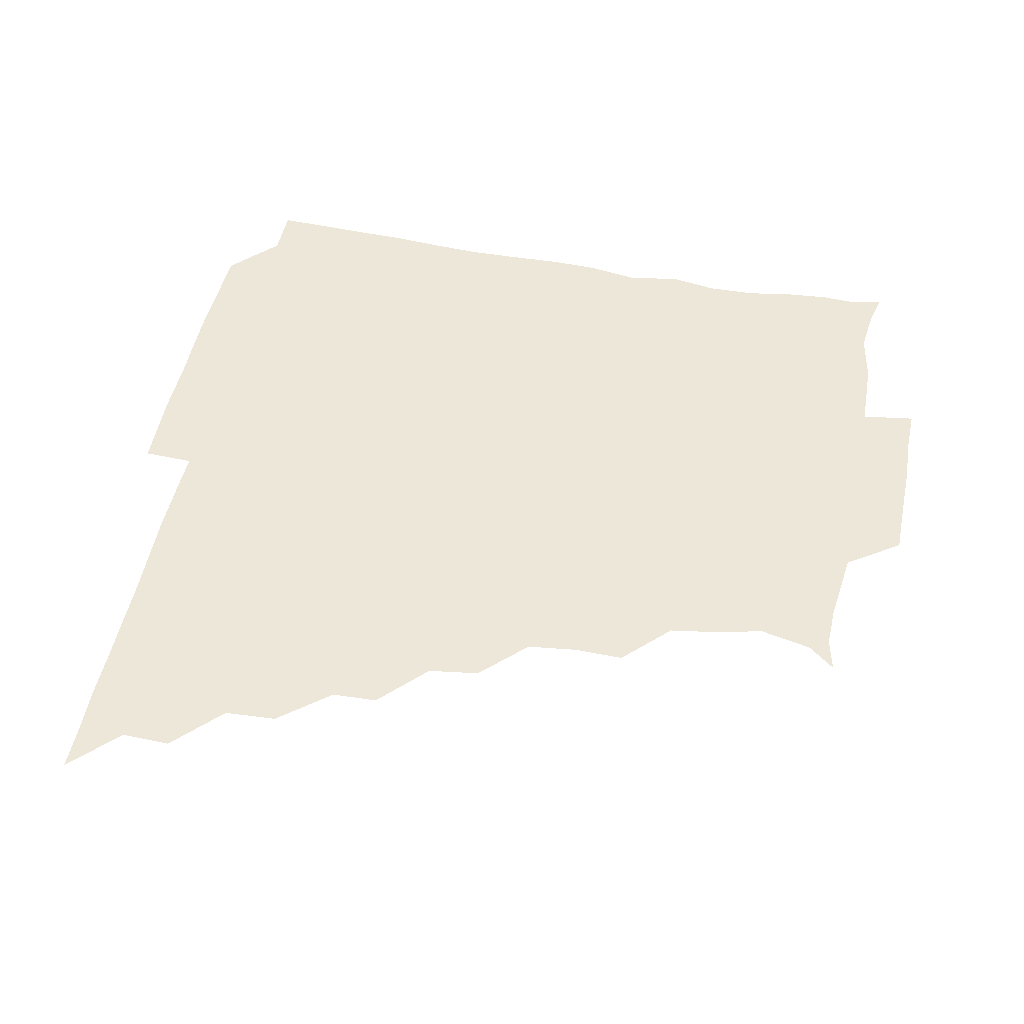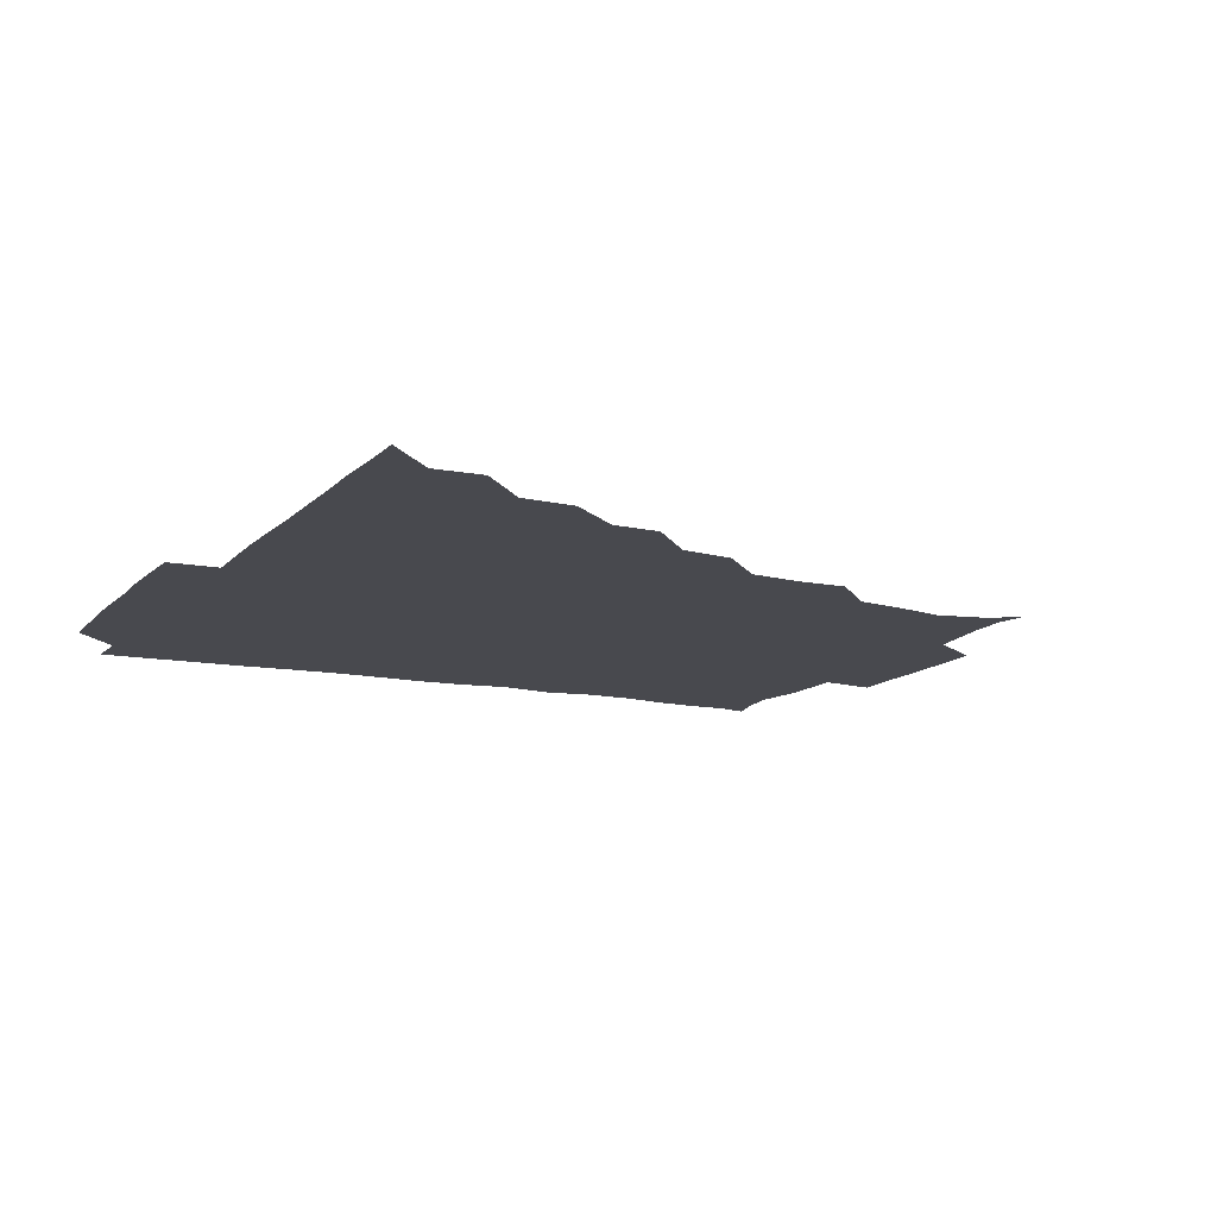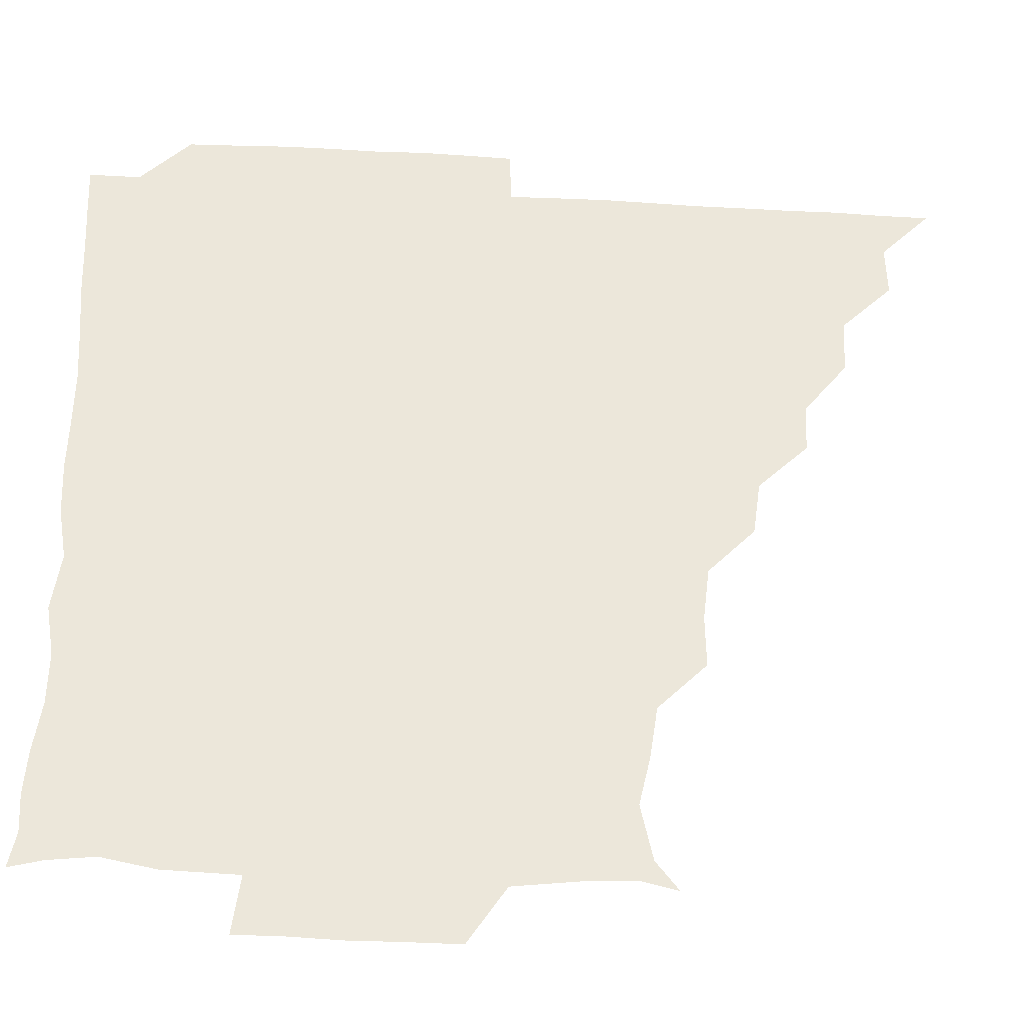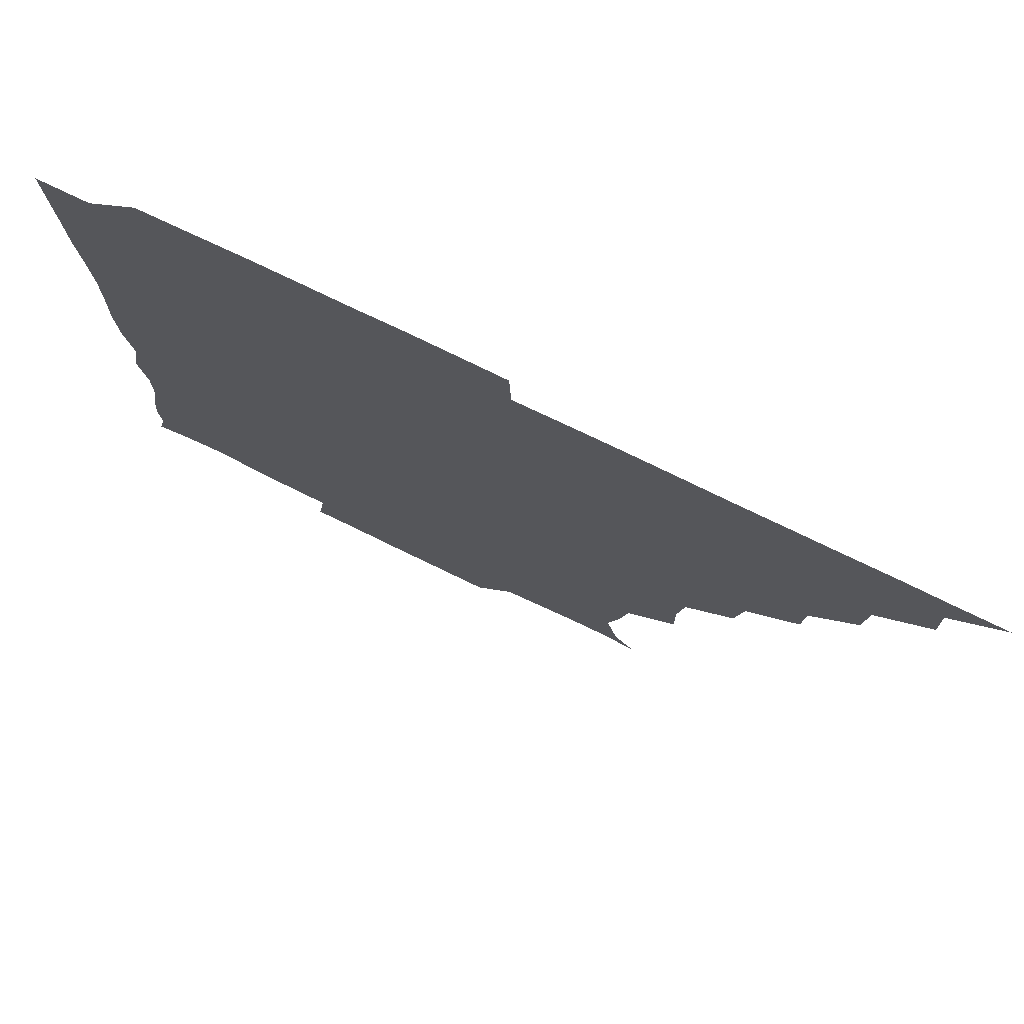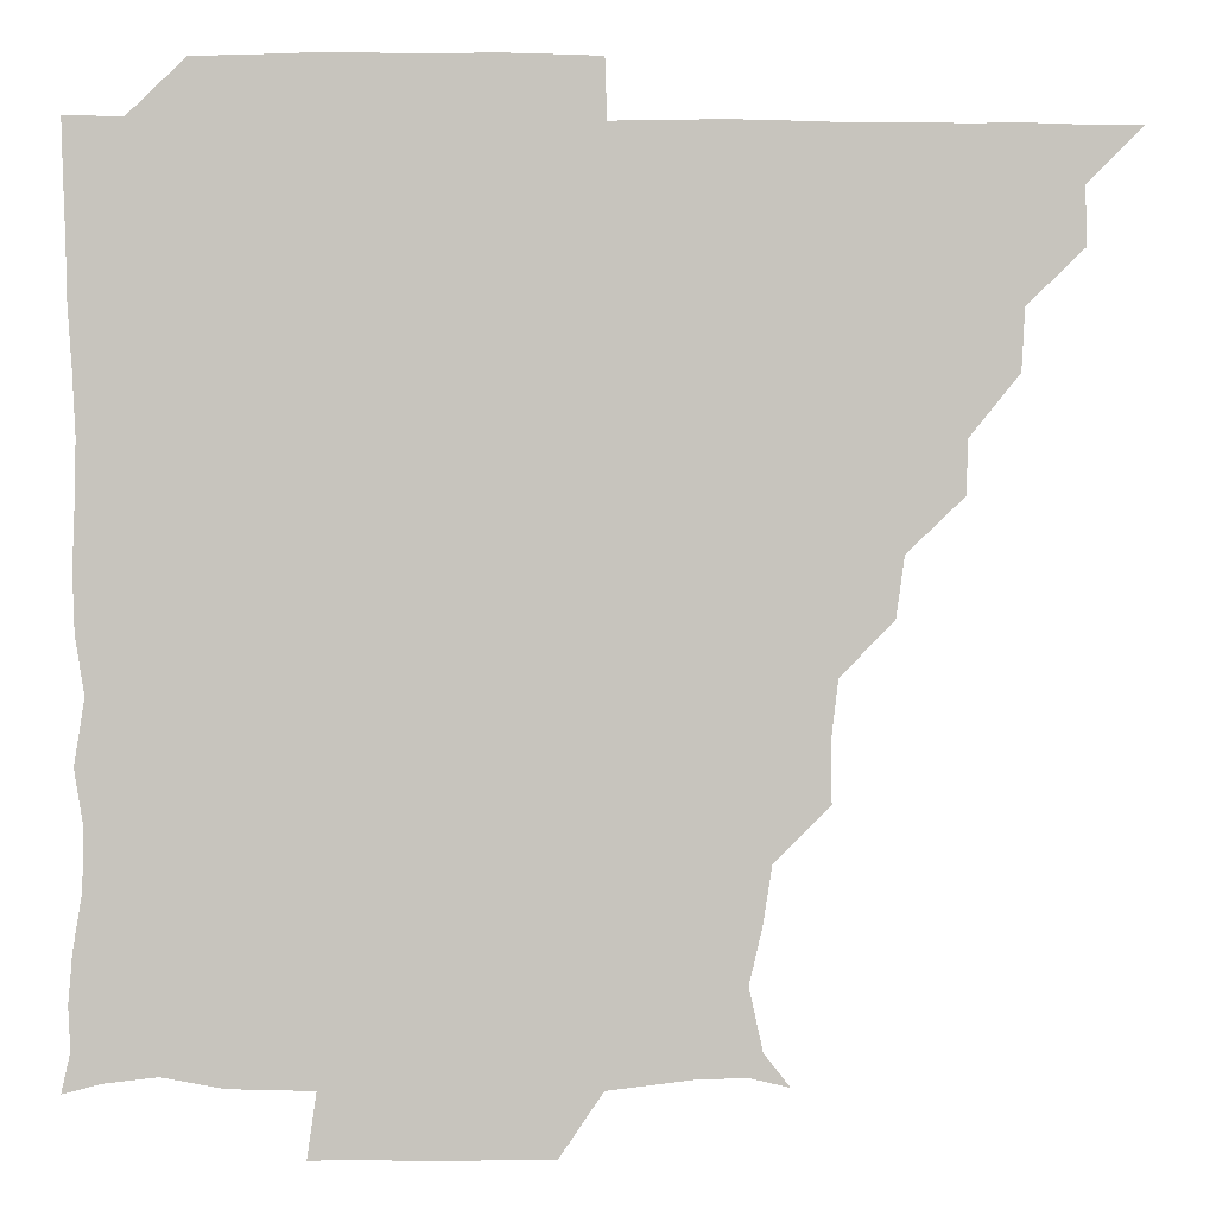
<metadata>
{"format":"obj","ext":"obj","renderer":"f3d","projection":"perspective","resolution":1024,"background":"white","views":[{"elev":49.7,"azim":-78.4,"up":"+Z"},{"elev":-12.7,"azim":-115.7,"up":"+Z"},{"elev":-33.1,"azim":175.4,"up":"+Y"},{"elev":76.7,"azim":-154.2,"up":"+Y"},{"elev":0.8,"azim":176.5,"up":"+Y"}]}
</metadata>
<code>
v 436.1 391 0
v 450.8 360.4 0
v 451.3 375.9 0
v 451.1 391 0
v 467.4 328.7 0
v 466.5 345.3 0
v 466.4 361.2 0
v 466.1 375.9 0
v 466.1 391.3 0
v 481.4 297.7 0
v 480.8 312.2 0
v 482.2 331.8 0
v 481.6 346.5 0
v 481.2 361.1 0
v 480.9 376.1 0
v 481 391.1 0
v 499.1 266.6 0
v 496.8 283 0
v 496.6 301 0
v 497.3 317.8 0
v 496.5 331.5 0
v 496.3 346.3 0
v 496.2 361.1 0
v 496.2 375.9 0
v 495.9 391.1 0
v 515.2 220.3 0
v 515.5 235.9 0
v 513.5 252.1 0
v 512.5 270.5 0
v 511.9 287.1 0
v 511.5 301.6 0
v 511.7 317.4 0
v 511.3 331.5 0
v 511.1 346.2 0
v 511.1 361 0
v 511.1 375.9 0
v 511 391 0
v 525.5 149.4 0
v 532.4 158.2 0
v 536.1 175 0
v 532.6 189.7 0
v 530.1 205.6 0
v 527.9 224.6 0
v 527.6 241.3 0
v 526.9 254.5 0
v 526.8 273 0
v 526.5 286.6 0
v 526.3 301.4 0
v 526.3 316.7 0
v 526.2 331.3 0
v 525.9 346 0
v 526 361 0
v 526.1 375.9 0
v 526 391.3 0
v 536.1 152 0
v 543.9 164.4 0
v 544.4 178.7 0
v 543.4 194.7 0
v 543.1 212.7 0
v 542.6 227.3 0
v 541 240.5 0
v 542.1 257 0
v 541.2 271.6 0
v 541.3 286.9 0
v 541.4 302 0
v 541.3 316.8 0
v 541.3 331.1 0
v 541.4 346 0
v 540.8 361 0
v 541.2 375.7 0
v 540.8 391.5 0
v 549.3 151.7 0
v 558.2 166.9 0
v 557.5 181.3 0
v 556.4 197.9 0
v 558.2 213.4 0
v 556.8 227.2 0
v 556.5 241.9 0
v 557 257.6 0
v 556.4 272.4 0
v 556.4 286.8 0
v 556.2 301.3 0
v 555.8 315.7 0
v 556.8 332 0
v 556.3 346.1 0
v 556.7 360.7 0
v 556.1 375.9 0
v 556 391.2 0
v 572.2 149.1 0
v 571.6 169.1 0
v 572 183.8 0
v 570.8 197.5 0
v 574 212.6 0
v 570.8 228.4 0
v 572.3 241.1 0
v 571.3 258.7 0
v 571.2 271.2 0
v 571 286.6 0
v 571.5 302.2 0
v 571.1 316.3 0
v 571.2 331.2 0
v 571.1 346 0
v 571.2 360.8 0
v 571.4 375.3 0
v 571.6 390.8 0
v 572.1 406.9 0
v 583.9 132 0
v 586.4 152.1 0
v 587.4 167.7 0
v 585.8 183.5 0
v 587 189.3 0
v 585 213.7 0
v 585.3 225.5 0
v 586 243.4 0
v 586.1 257.4 0
v 586.3 272.5 0
v 586.2 287 0
v 586.3 302.2 0
v 586.4 317 0
v 586.1 331 0
v 586.3 346.1 0
v 586.2 360.8 0
v 586.1 375.7 0
v 586.2 391.2 0
v 585.6 407.2 0
v 600 132.1 0
v 600.2 152 0
v 602.3 168.3 0
v 600.6 182.7 0
v 601.7 198.5 0
v 600.1 214 0
v 602.3 226.8 0
v 600.5 242.6 0
v 601.1 257.4 0
v 601.2 271.8 0
v 601.2 285.8 0
v 601 301.5 0
v 601 316.2 0
v 601.3 331.4 0
v 601.2 346 0
v 601.3 360.7 0
v 601.1 375.9 0
v 601.1 390.9 0
v 600 407.5 0
v 616.3 132 0
v 614.5 152.1 0
v 616 168.4 0
v 617.1 184.1 0
v 616.3 198.2 0
v 615.8 212.1 0
v 615.5 228.5 0
v 616.4 241.9 0
v 615.7 257.4 0
v 616.1 271.9 0
v 616.2 287.1 0
v 616.2 301.7 0
v 616.2 316.9 0
v 616.2 331.5 0
v 616.1 346 0
v 616.2 360.9 0
v 616.2 375.8 0
v 616.3 390.3 0
v 614.9 406.9 0
v 633 132.6 0
v 630.1 150.2 0
v 629.6 168 0
v 631.9 183.7 0
v 629.8 198.4 0
v 630.9 214.4 0
v 630.9 227 0
v 630.7 243.1 0
v 630.6 257.6 0
v 631 272.8 0
v 631.2 286.6 0
v 631.3 301.7 0
v 631 316.8 0
v 631 331.2 0
v 631.5 346.3 0
v 631.6 360.8 0
v 631.3 375.8 0
v 631.3 390.4 0
v 629.8 407.1 0
v 646.3 132.5 0
v 643.8 149.8 0
v 643.8 167.4 0
v 645.2 185.6 0
v 645.7 198.9 0
v 645.8 213 0
v 645.6 227.5 0
v 645.4 242.5 0
v 645.6 256.7 0
v 646 271.8 0
v 646 286.8 0
v 645.7 303.1 0
v 646.1 316.6 0
v 645.9 330.6 0
v 646.4 346.8 0
v 646.4 361 0
v 646.4 375.6 0
v 646.7 389.6 0
v 644.3 407 0
v 666.3 150.6 0
v 660.3 167.9 0
v 659.3 184.2 0
v 659.4 198.9 0
v 659.7 214.3 0
v 660.2 228.2 0
v 660.2 242.7 0
v 660.8 256.1 0
v 660.2 272.6 0
v 660.4 288.2 0
v 660.6 302.1 0
v 661 317.2 0
v 661 331.6 0
v 661.1 346.5 0
v 661.2 361.2 0
v 661.3 375.7 0
v 661.3 390.3 0
v 659.6 406.3 0
v 682.6 153.7 0
v 676.6 168 0
v 673.5 184.6 0
v 674.1 197.4 0
v 673.1 213.5 0
v 673.8 227.8 0
v 674.3 242.6 0
v 674.7 257.1 0
v 674.7 272.7 0
v 674.5 287.8 0
v 675.2 301.6 0
v 675.2 318 0
v 675.8 331.6 0
v 675.9 346.9 0
v 676.1 361.3 0
v 676.3 375.8 0
v 676 390.9 0
v 675.2 405.8 0
v 696.5 152.2 0
v 691.4 166.6 0
v 688.4 183.3 0
v 687.6 197 0
v 686.1 212 0
v 686.9 225.8 0
v 688.6 239.7 0
v 687.9 255.3 0
v 688 272.1 0
v 688.7 286.3 0
v 688.9 301.2 0
v 688.8 317.2 0
v 690.4 330.9 0
v 690.1 347.1 0
v 691 361.1 0
v 691.2 376 0
v 690.5 390.9 0
v 706.7 149.7 0
v 704.4 160.2 0
v 704.9 171.7 0
v 703.8 184.7 0
v 701.4 200 0
v 701 215.6 0
v 703.4 230.5 0
v 700.7 247.8 0
v 703.1 263.4 0
v 703.6 279 0
v 703 295.1 0
v 702.7 311.9 0
v 703.6 328.8 0
v 704.7 344.4 0
v 705.1 361.1 0
v 705.6 376.2 0
v 706.1 390.9 0
v 721 391 0
f 3 4 1
f 6 7 2
f 2 7 3
f 7 8 3
f 3 8 4
f 8 9 4
f 11 12 5
f 5 12 6
f 12 13 6
f 6 13 7
f 13 14 7
f 7 14 8
f 14 15 8
f 8 15 9
f 15 16 9
f 18 19 10
f 10 19 11
f 19 20 11
f 11 20 12
f 20 21 12
f 12 21 13
f 21 22 13
f 13 22 14
f 22 23 14
f 14 23 15
f 23 24 15
f 15 24 16
f 24 25 16
f 28 29 17
f 17 29 18
f 29 30 18
f 18 30 19
f 30 31 19
f 19 31 20
f 31 32 20
f 20 32 21
f 32 33 21
f 21 33 22
f 33 34 22
f 22 34 23
f 34 35 23
f 23 35 24
f 35 36 24
f 24 36 25
f 36 37 25
f 42 43 26
f 26 43 27
f 43 44 27
f 27 44 28
f 44 45 28
f 28 45 29
f 45 46 29
f 29 46 30
f 46 47 30
f 30 47 31
f 47 48 31
f 31 48 32
f 48 49 32
f 32 49 33
f 49 50 33
f 33 50 34
f 50 51 34
f 34 51 35
f 51 52 35
f 35 52 36
f 52 53 36
f 36 53 37
f 53 54 37
f 38 55 39
f 55 56 39
f 39 56 40
f 56 57 40
f 40 57 41
f 57 58 41
f 41 58 42
f 58 59 42
f 42 59 43
f 59 60 43
f 43 60 44
f 60 61 44
f 44 61 45
f 61 62 45
f 45 62 46
f 62 63 46
f 46 63 47
f 63 64 47
f 47 64 48
f 64 65 48
f 48 65 49
f 65 66 49
f 49 66 50
f 66 67 50
f 50 67 51
f 67 68 51
f 51 68 52
f 68 69 52
f 52 69 53
f 69 70 53
f 53 70 54
f 70 71 54
f 55 72 56
f 72 73 56
f 56 73 57
f 73 74 57
f 57 74 58
f 74 75 58
f 58 75 59
f 75 76 59
f 59 76 60
f 76 77 60
f 60 77 61
f 77 78 61
f 61 78 62
f 78 79 62
f 62 79 63
f 79 80 63
f 63 80 64
f 80 81 64
f 64 81 65
f 81 82 65
f 65 82 66
f 82 83 66
f 66 83 67
f 83 84 67
f 67 84 68
f 84 85 68
f 68 85 69
f 85 86 69
f 69 86 70
f 86 87 70
f 70 87 71
f 87 88 71
f 72 89 73
f 89 90 73
f 73 90 74
f 90 91 74
f 74 91 75
f 91 92 75
f 75 92 76
f 92 93 76
f 76 93 77
f 93 94 77
f 77 94 78
f 94 95 78
f 78 95 79
f 95 96 79
f 79 96 80
f 96 97 80
f 80 97 81
f 97 98 81
f 81 98 82
f 98 99 82
f 82 99 83
f 99 100 83
f 83 100 84
f 100 101 84
f 84 101 85
f 101 102 85
f 85 102 86
f 102 103 86
f 86 103 87
f 103 104 87
f 87 104 88
f 104 105 88
f 107 108 89
f 89 108 90
f 108 109 90
f 90 109 91
f 109 110 91
f 91 110 92
f 110 111 92
f 92 111 93
f 111 112 93
f 93 112 94
f 112 113 94
f 94 113 95
f 113 114 95
f 95 114 96
f 114 115 96
f 96 115 97
f 115 116 97
f 97 116 98
f 116 117 98
f 98 117 99
f 117 118 99
f 99 118 100
f 118 119 100
f 100 119 101
f 119 120 101
f 101 120 102
f 120 121 102
f 102 121 103
f 121 122 103
f 103 122 104
f 122 123 104
f 104 123 105
f 123 124 105
f 105 124 106
f 124 125 106
f 107 126 108
f 126 127 108
f 108 127 109
f 127 128 109
f 109 128 110
f 128 129 110
f 110 129 111
f 129 130 111
f 111 130 112
f 130 131 112
f 112 131 113
f 131 132 113
f 113 132 114
f 132 133 114
f 114 133 115
f 133 134 115
f 115 134 116
f 134 135 116
f 116 135 117
f 135 136 117
f 117 136 118
f 136 137 118
f 118 137 119
f 137 138 119
f 119 138 120
f 138 139 120
f 120 139 121
f 139 140 121
f 121 140 122
f 140 141 122
f 122 141 123
f 141 142 123
f 123 142 124
f 142 143 124
f 124 143 125
f 143 144 125
f 126 145 127
f 145 146 127
f 127 146 128
f 146 147 128
f 128 147 129
f 147 148 129
f 129 148 130
f 148 149 130
f 130 149 131
f 149 150 131
f 131 150 132
f 150 151 132
f 132 151 133
f 151 152 133
f 133 152 134
f 152 153 134
f 134 153 135
f 153 154 135
f 135 154 136
f 154 155 136
f 136 155 137
f 155 156 137
f 137 156 138
f 156 157 138
f 138 157 139
f 157 158 139
f 139 158 140
f 158 159 140
f 140 159 141
f 159 160 141
f 141 160 142
f 160 161 142
f 142 161 143
f 161 162 143
f 143 162 144
f 162 163 144
f 145 164 146
f 164 165 146
f 146 165 147
f 165 166 147
f 147 166 148
f 166 167 148
f 148 167 149
f 167 168 149
f 149 168 150
f 168 169 150
f 150 169 151
f 169 170 151
f 151 170 152
f 170 171 152
f 152 171 153
f 171 172 153
f 153 172 154
f 172 173 154
f 154 173 155
f 173 174 155
f 155 174 156
f 174 175 156
f 156 175 157
f 175 176 157
f 157 176 158
f 176 177 158
f 158 177 159
f 177 178 159
f 159 178 160
f 178 179 160
f 160 179 161
f 179 180 161
f 161 180 162
f 180 181 162
f 162 181 163
f 181 182 163
f 164 183 165
f 183 184 165
f 165 184 166
f 184 185 166
f 166 185 167
f 185 186 167
f 167 186 168
f 186 187 168
f 168 187 169
f 187 188 169
f 169 188 170
f 188 189 170
f 170 189 171
f 189 190 171
f 171 190 172
f 190 191 172
f 172 191 173
f 191 192 173
f 173 192 174
f 192 193 174
f 174 193 175
f 193 194 175
f 175 194 176
f 194 195 176
f 176 195 177
f 195 196 177
f 177 196 178
f 196 197 178
f 178 197 179
f 197 198 179
f 179 198 180
f 198 199 180
f 180 199 181
f 199 200 181
f 181 200 182
f 200 201 182
f 184 202 185
f 202 203 185
f 185 203 186
f 203 204 186
f 186 204 187
f 204 205 187
f 187 205 188
f 205 206 188
f 188 206 189
f 206 207 189
f 189 207 190
f 207 208 190
f 190 208 191
f 208 209 191
f 191 209 192
f 209 210 192
f 192 210 193
f 210 211 193
f 193 211 194
f 211 212 194
f 194 212 195
f 212 213 195
f 195 213 196
f 213 214 196
f 196 214 197
f 214 215 197
f 197 215 198
f 215 216 198
f 198 216 199
f 216 217 199
f 199 217 200
f 217 218 200
f 200 218 201
f 218 219 201
f 202 220 203
f 220 221 203
f 203 221 204
f 221 222 204
f 204 222 205
f 222 223 205
f 205 223 206
f 223 224 206
f 206 224 207
f 224 225 207
f 207 225 208
f 225 226 208
f 208 226 209
f 226 227 209
f 209 227 210
f 227 228 210
f 210 228 211
f 228 229 211
f 211 229 212
f 229 230 212
f 212 230 213
f 230 231 213
f 213 231 214
f 231 232 214
f 214 232 215
f 232 233 215
f 215 233 216
f 233 234 216
f 216 234 217
f 234 235 217
f 217 235 218
f 235 236 218
f 218 236 219
f 236 237 219
f 220 238 221
f 238 239 221
f 221 239 222
f 239 240 222
f 222 240 223
f 240 241 223
f 223 241 224
f 241 242 224
f 224 242 225
f 242 243 225
f 225 243 226
f 243 244 226
f 226 244 227
f 244 245 227
f 227 245 228
f 245 246 228
f 228 246 229
f 246 247 229
f 229 247 230
f 247 248 230
f 230 248 231
f 248 249 231
f 231 249 232
f 249 250 232
f 232 250 233
f 250 251 233
f 233 251 234
f 251 252 234
f 234 252 235
f 252 253 235
f 235 253 236
f 253 254 236
f 236 254 237
f 238 255 239
f 255 256 239
f 239 256 240
f 256 257 240
f 240 257 241
f 257 258 241
f 241 258 242
f 258 259 242
f 242 259 243
f 259 260 243
f 243 260 244
f 260 261 244
f 244 261 245
f 261 262 245
f 245 262 246
f 262 263 246
f 246 263 247
f 263 264 247
f 247 264 248
f 264 265 248
f 248 265 249
f 265 266 249
f 249 266 250
f 266 267 250
f 250 267 251
f 267 268 251
f 251 268 252
f 268 269 252
f 252 269 253
f 269 270 253
f 253 270 254
f 270 271 254

</code>
